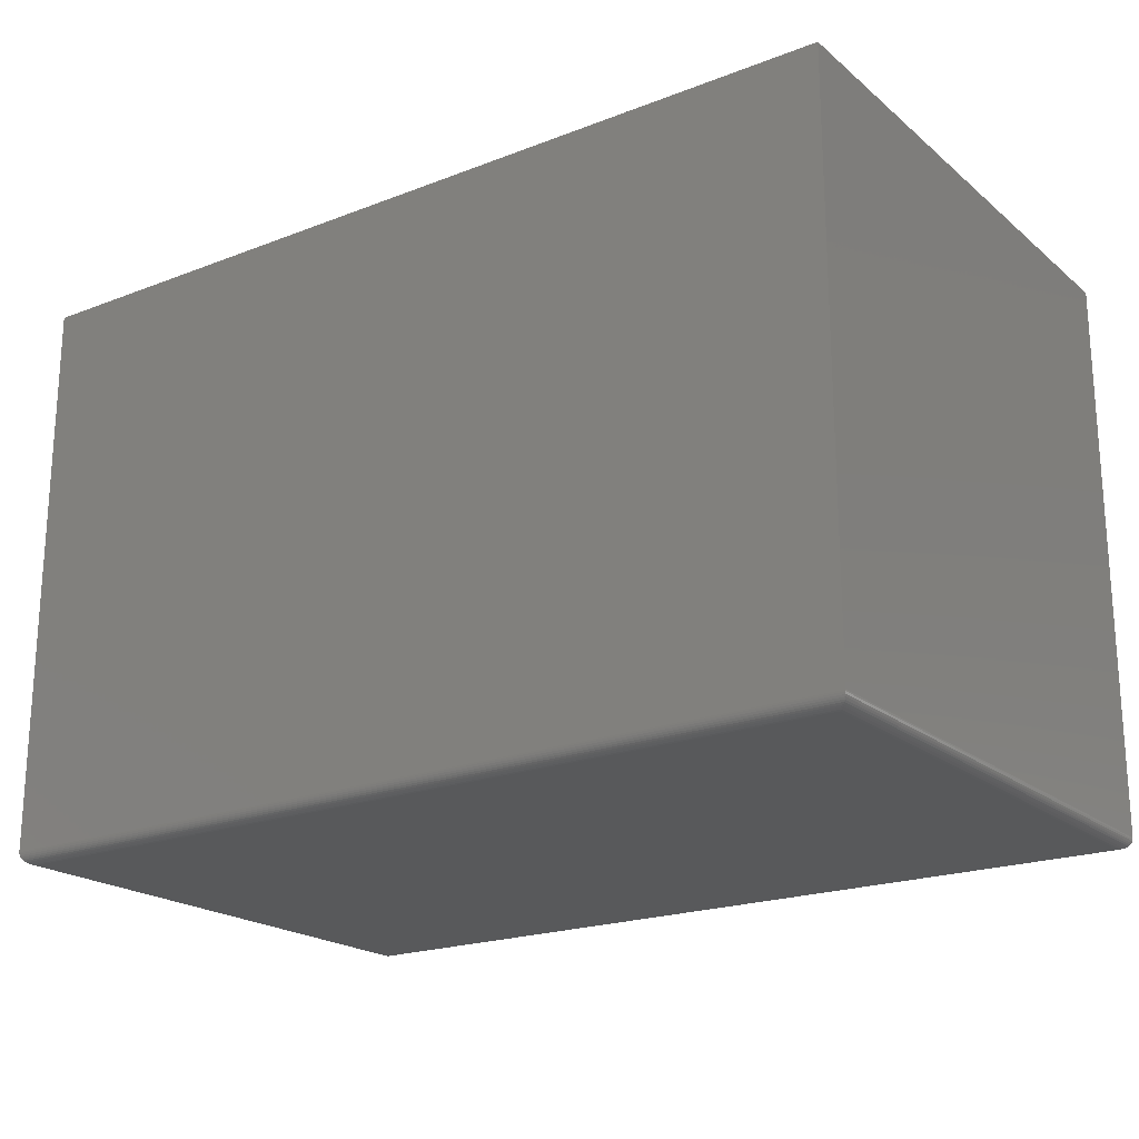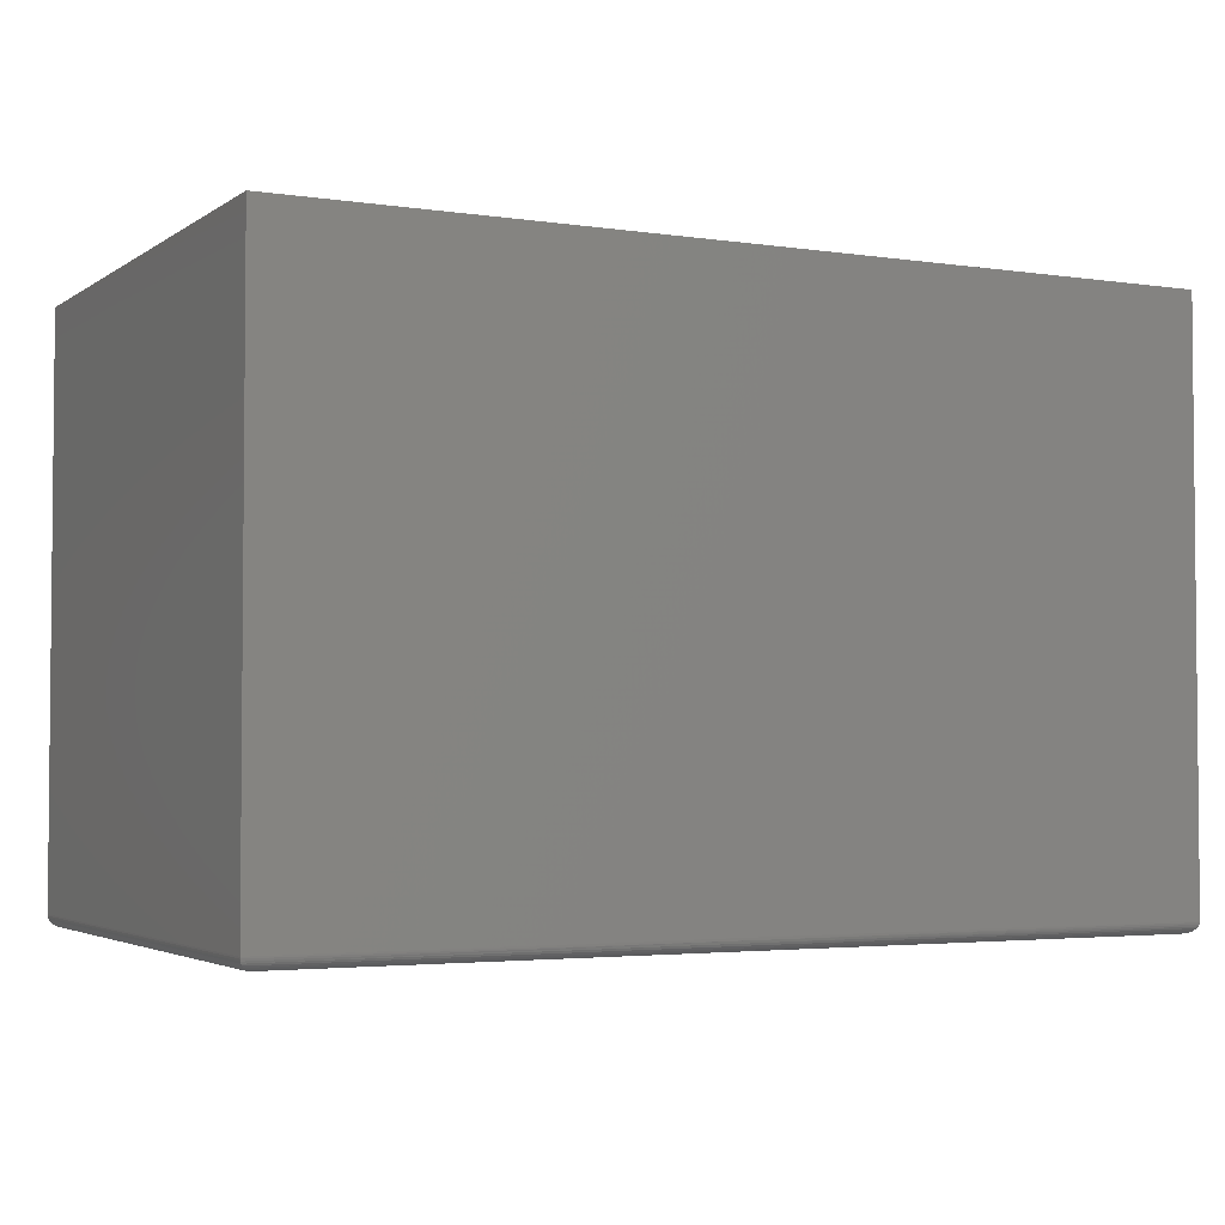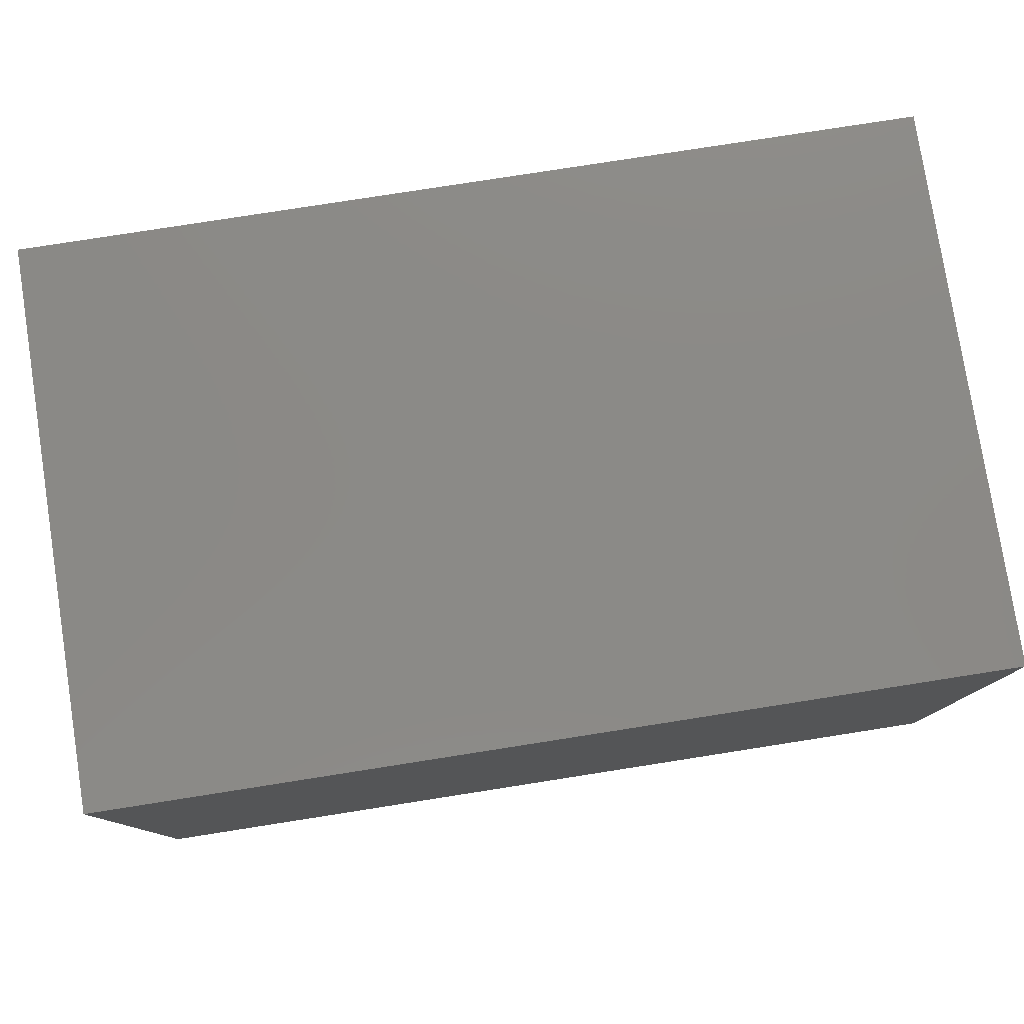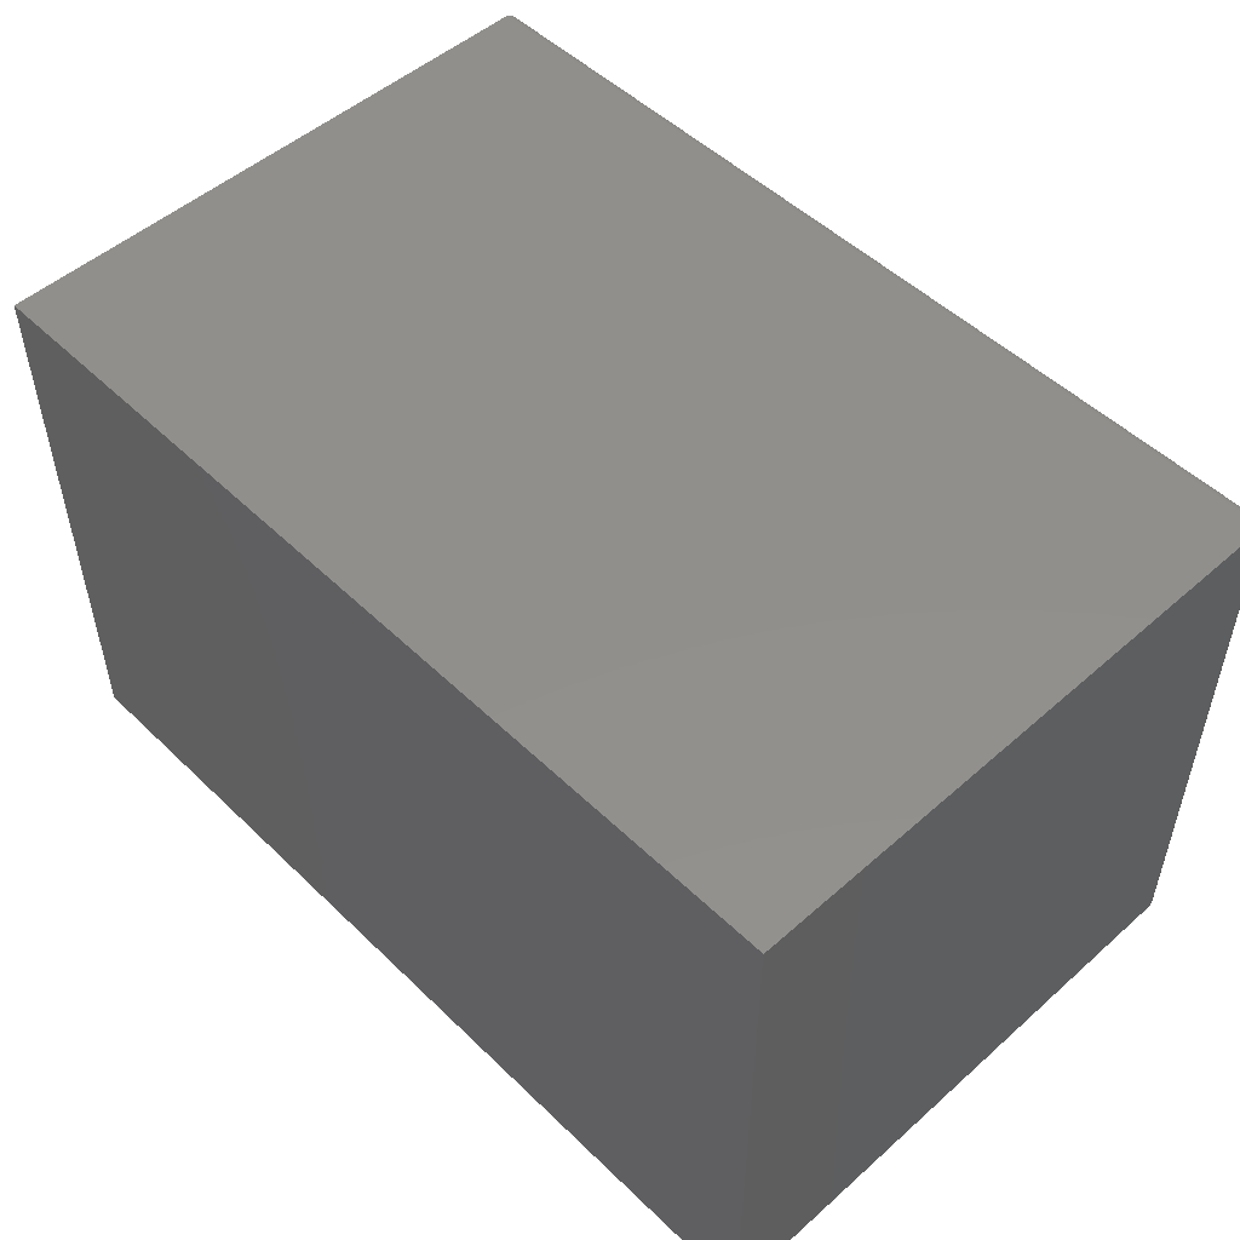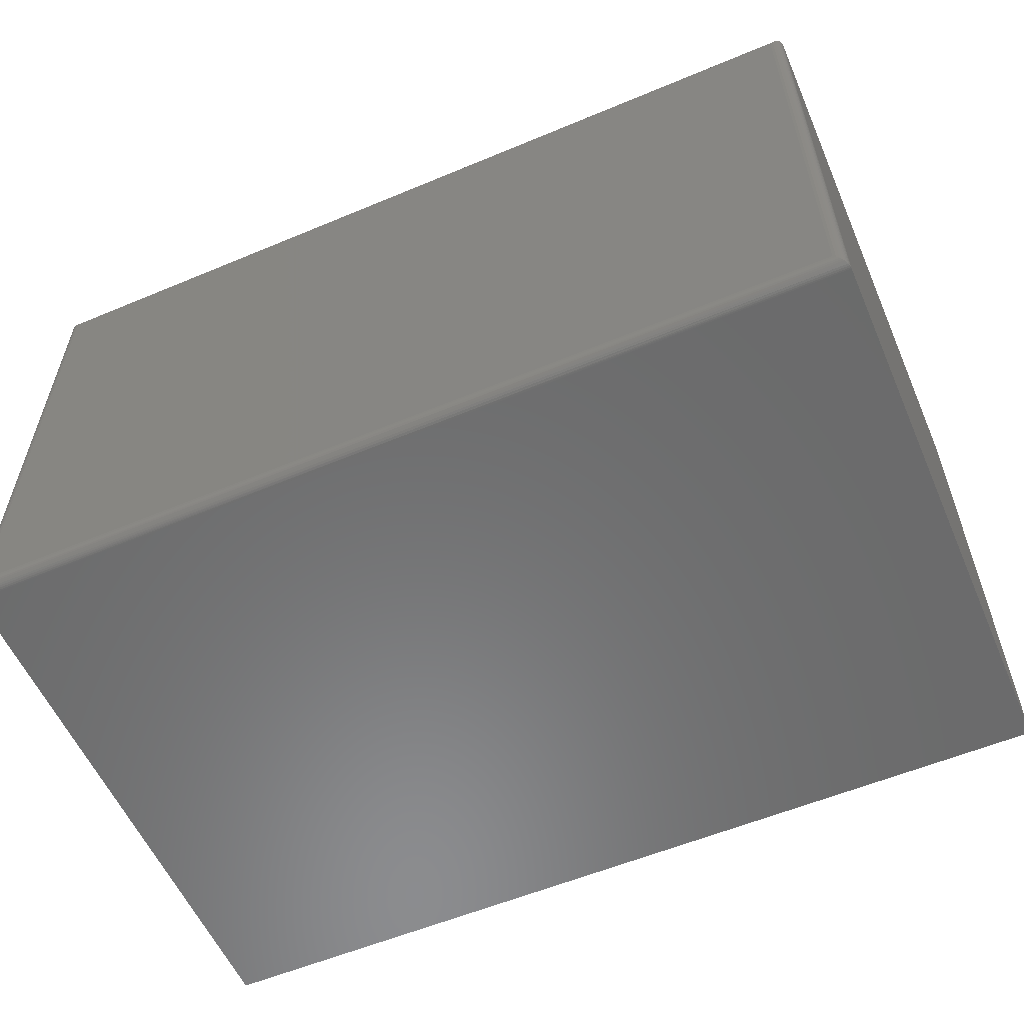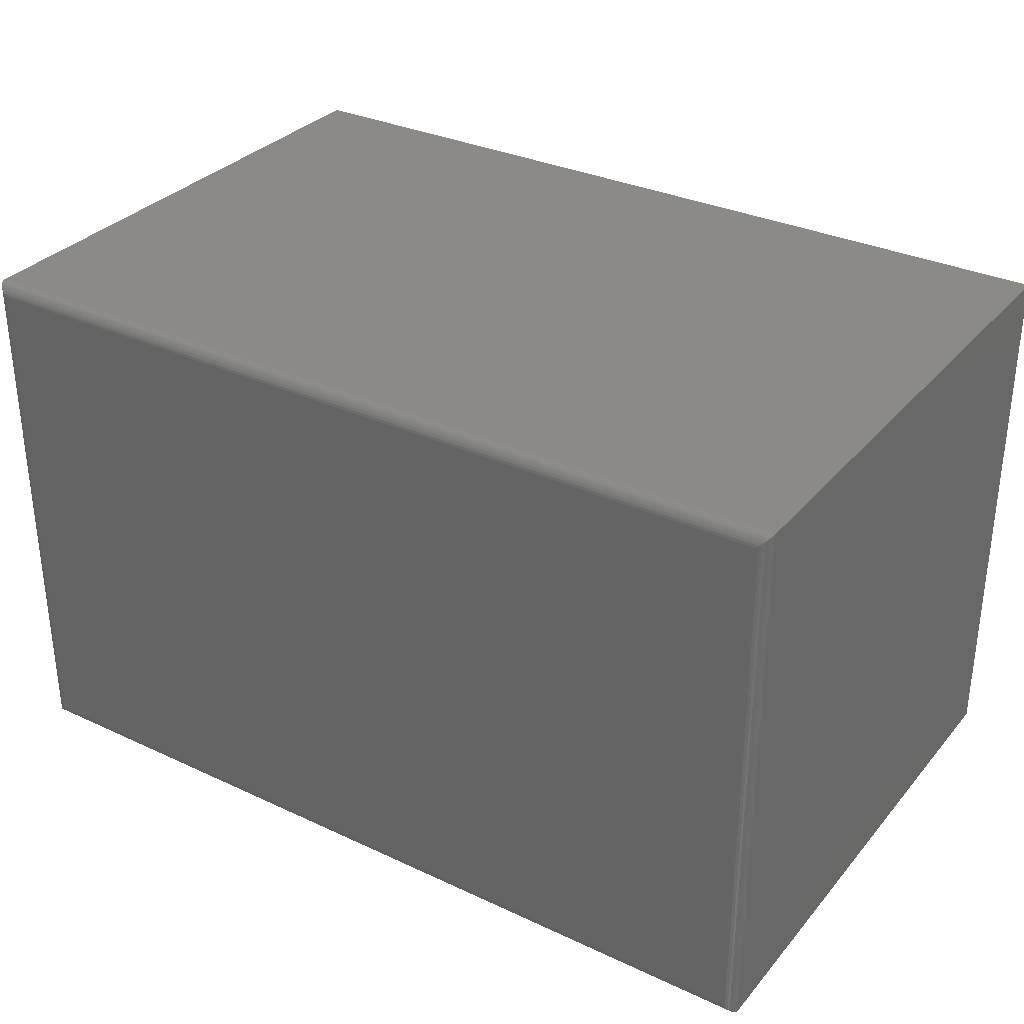
<metadata>
{"format":"stl","ext":"stl","renderer":"f3d","projection":"perspective","resolution":1024,"background":"white","views":[{"elev":-20.6,"azim":34.9,"up":"+Y"},{"elev":-3.2,"azim":153.1,"up":"+Y"},{"elev":78.9,"azim":-8.9,"up":"+Y"},{"elev":51.1,"azim":-133.8,"up":"+Z"},{"elev":-57.3,"azim":23.5,"up":"+Z"},{"elev":32.1,"azim":33.2,"up":"+Z"}]}
</metadata>
<code>
# stl→obj: 54 verts, 104 faces
v -0.5625 -0.75 0.7025
v -0.5625 -0.75 0.01562
v 0.5625 -0.75 0.7025
v 0.006086 -0.75 0.01562
v 0.5625 -0.75 0.01562
v -0.5781 4.882e-33 0.7181
v -0.5781 0 0
v -0.5781 -0.7344 0.7181
v -0.5781 -0.7344 1.7e-33
v 0.5781 -0.7344 0.7181
v 0.5781 1.284e-16 0.7181
v 0.5781 1.284e-16 -7.08e-17
v 0.5781 -0.7344 -7.08e-17
v 0.006086 -0.7344 -3.577e-17
v 0.006086 6.486e-17 -3.577e-17
v 0.5662 -0.7496 0.7061
v -0.5662 -0.7496 0.7061
v 0.5766 -0.7411 0.7166
v -0.5753 -0.7433 0.7153
v 0.5753 -0.7433 0.7153
v -0.5737 -0.7453 0.7137
v 0.5737 -0.7453 0.7137
v -0.5718 -0.7469 0.7118
v 0.5718 -0.7469 0.7118
v -0.5697 -0.7482 0.7097
v 0.5697 -0.7482 0.7097
v 0.578 -0.7363 0.718
v -0.578 -0.7363 0.718
v 0.5775 -0.7388 0.7175
v -0.5775 -0.7388 0.7175
v -0.5766 -0.7411 0.7166
v 0.5662 -0.7496 0.01195
v 0.5766 -0.7411 0.001535
v 0.5753 -0.7433 0.002811
v 0.5737 -0.7453 0.004419
v 0.5718 -0.7469 0.006313
v 0.5697 -0.7482 0.008436
v 0.578 -0.7363 0.0001198
v 0.5775 -0.7388 0.0006303
v -0.578 -0.7363 0.0001198
v 0.006086 -0.7374 0.0003002
v -0.5662 -0.7496 0.01195
v 0.006086 -0.7497 0.01258
v -0.5775 -0.7388 0.0006303
v 0.006086 -0.7404 0.001189
v -0.5766 -0.7411 0.001535
v 0.006086 -0.7431 0.002633
v -0.5753 -0.7433 0.002811
v 0.006086 -0.7454 0.004576
v -0.5737 -0.7453 0.004419
v 0.006086 -0.7474 0.006944
v -0.5718 -0.7469 0.006313
v -0.5697 -0.7482 0.008436
v 0.006086 -0.7488 0.009646
f 1 2 3
f 3 2 4
f 3 4 5
f 6 7 8
f 8 7 9
f 10 11 8
f 8 11 6
f 12 11 13
f 13 11 10
f 14 15 13
f 13 15 12
f 9 7 14
f 14 7 15
f 1 16 17
f 1 3 16
f 18 19 20
f 20 19 21
f 20 21 22
f 22 21 23
f 22 23 24
f 24 23 25
f 24 25 26
f 26 25 17
f 26 17 16
f 10 8 27
f 27 8 28
f 27 28 29
f 29 28 30
f 29 30 18
f 18 30 31
f 18 31 19
f 3 32 16
f 3 5 32
f 33 20 34
f 34 20 22
f 34 22 35
f 35 22 24
f 35 24 36
f 36 24 26
f 36 26 37
f 37 26 16
f 37 16 32
f 13 10 38
f 38 10 27
f 38 27 39
f 39 27 29
f 39 29 33
f 33 29 18
f 33 18 20
f 14 40 9
f 14 41 40
f 4 42 43
f 4 2 42
f 44 40 41
f 41 45 44
f 44 45 46
f 46 45 47
f 46 47 48
f 48 47 49
f 48 49 50
f 50 49 51
f 50 51 52
f 53 52 51
f 51 54 53
f 42 53 54
f 42 54 43
f 14 38 41
f 14 13 38
f 5 43 32
f 5 4 43
f 41 38 39
f 41 39 33
f 41 33 45
f 45 33 34
f 45 34 47
f 47 34 35
f 47 35 49
f 49 35 36
f 49 36 51
f 51 36 37
f 51 37 54
f 54 37 32
f 54 32 43
f 2 17 42
f 2 1 17
f 31 48 19
f 19 48 50
f 19 50 21
f 21 50 52
f 21 52 23
f 23 52 53
f 23 53 25
f 25 53 42
f 25 42 17
f 8 9 28
f 28 9 40
f 28 40 30
f 30 40 44
f 30 44 31
f 31 44 46
f 31 46 48
f 12 15 11
f 11 15 7
f 11 7 6

</code>
